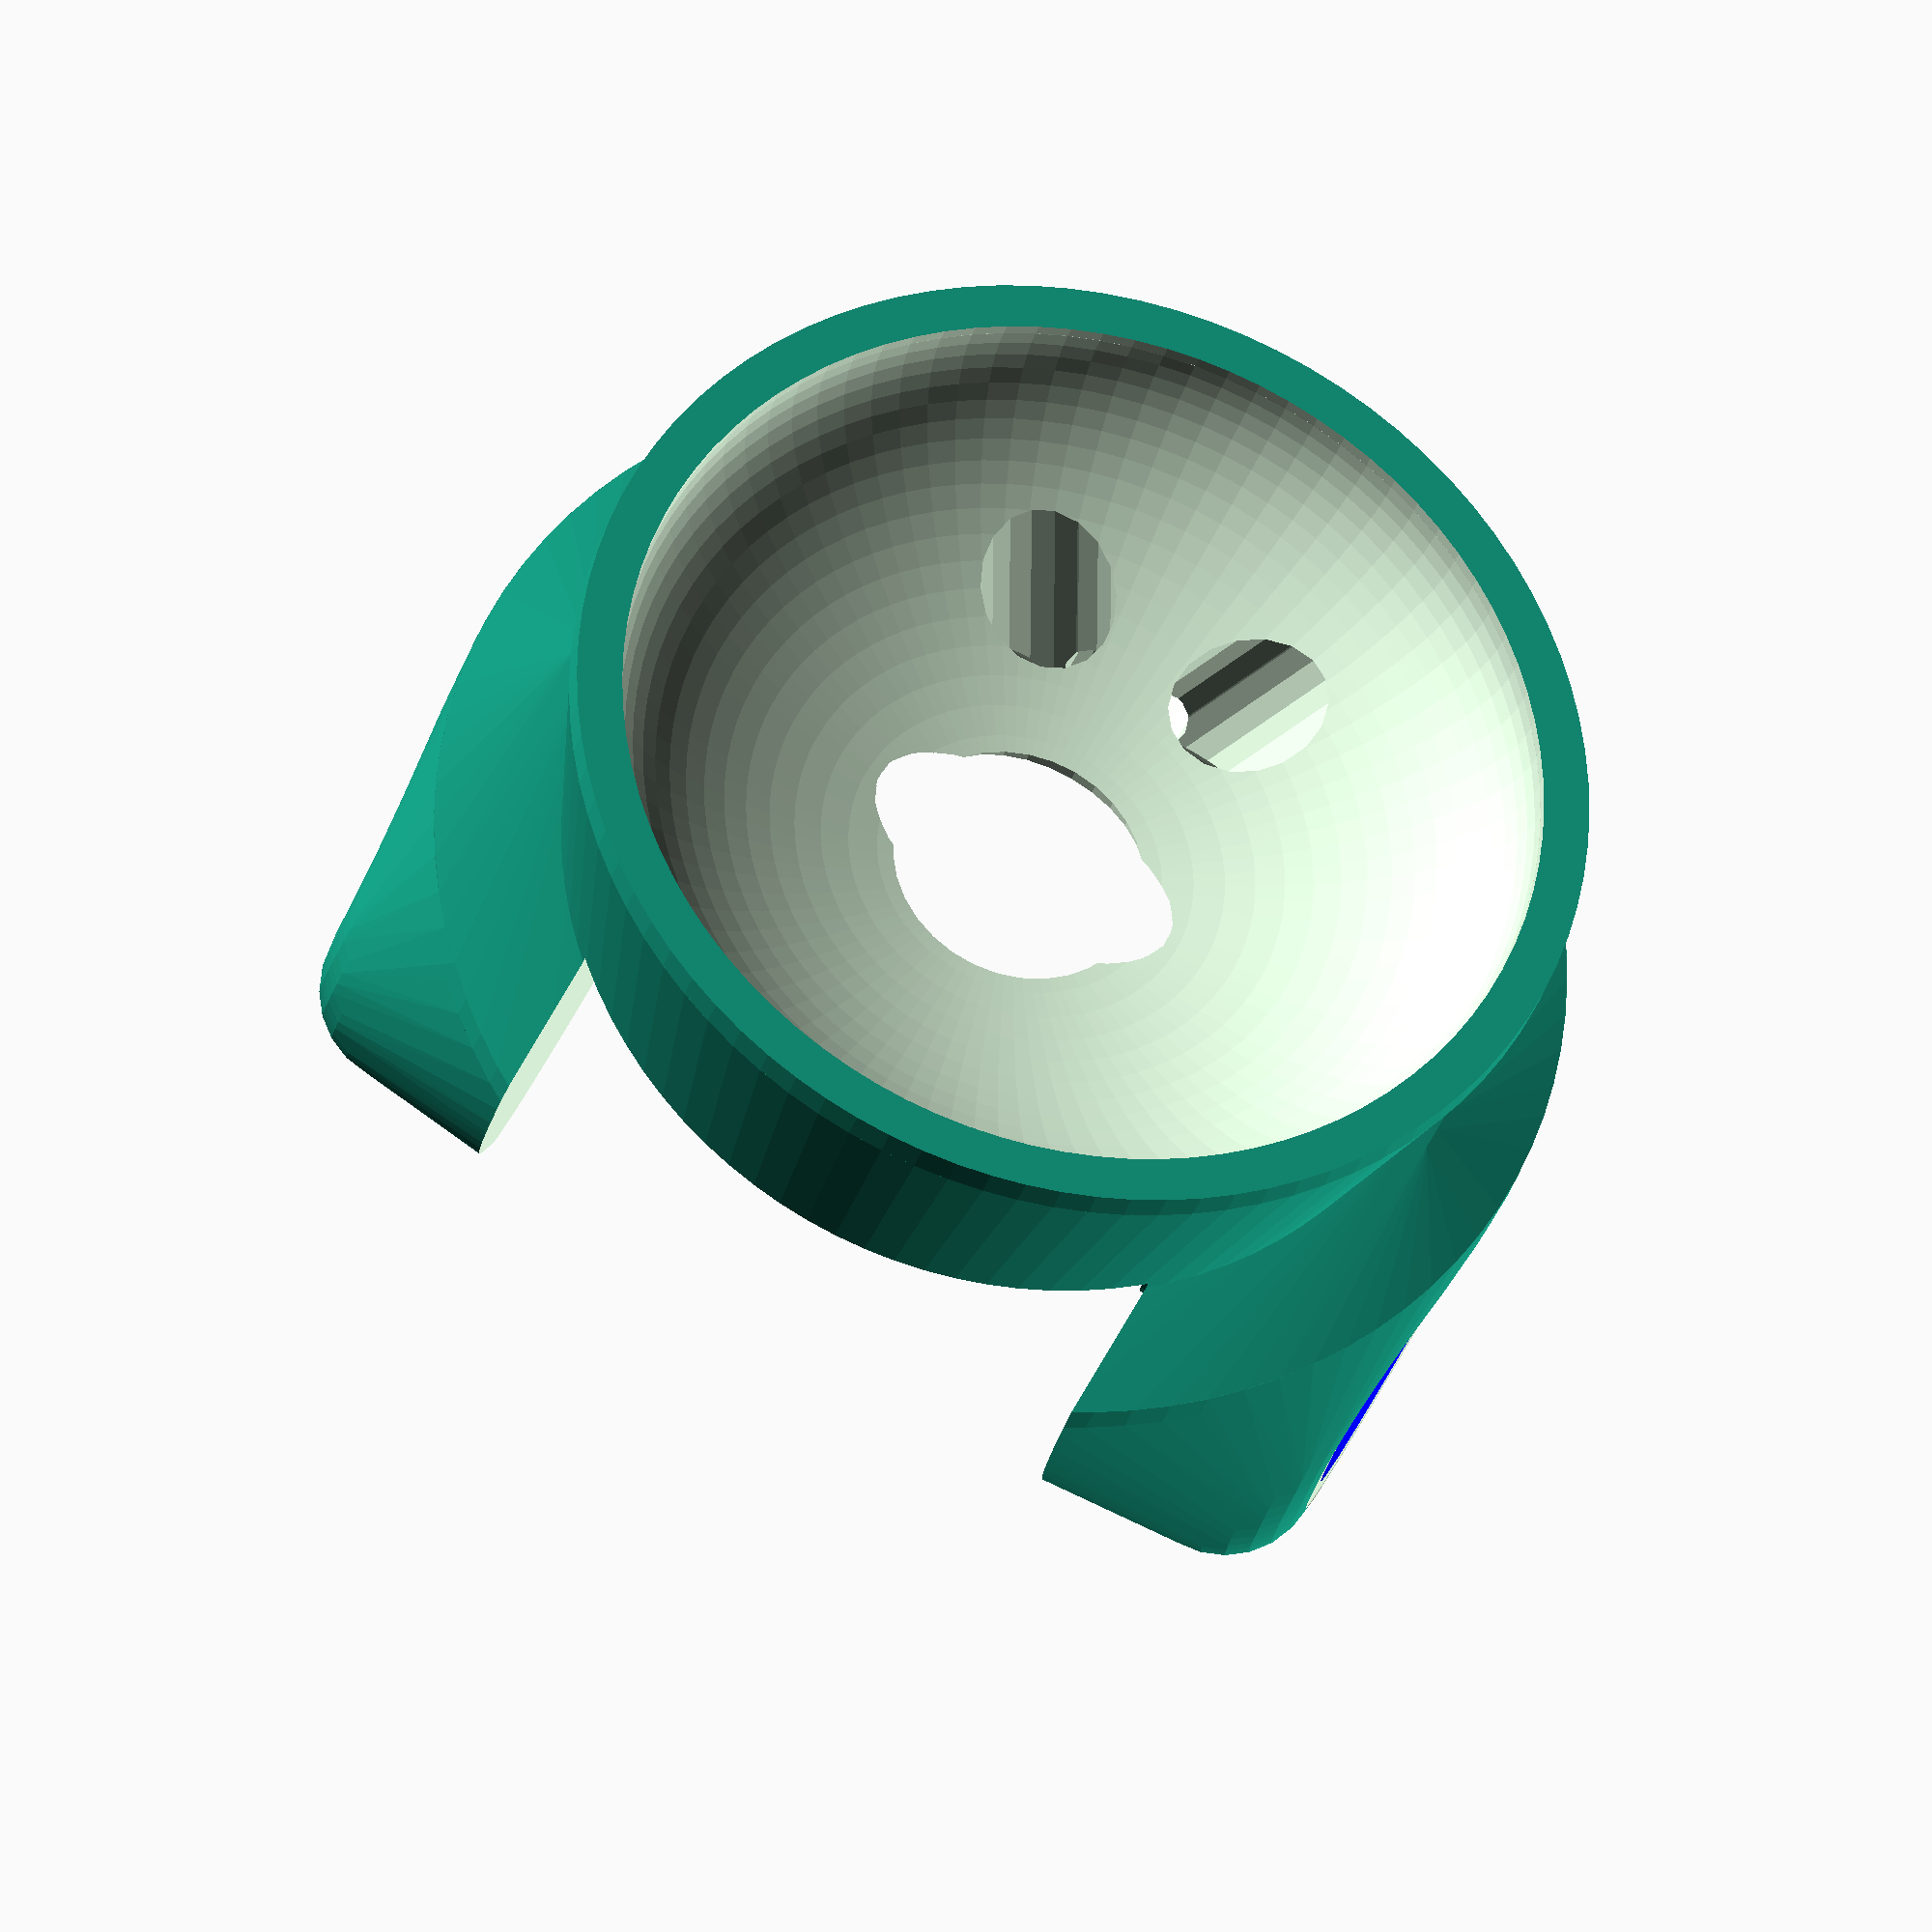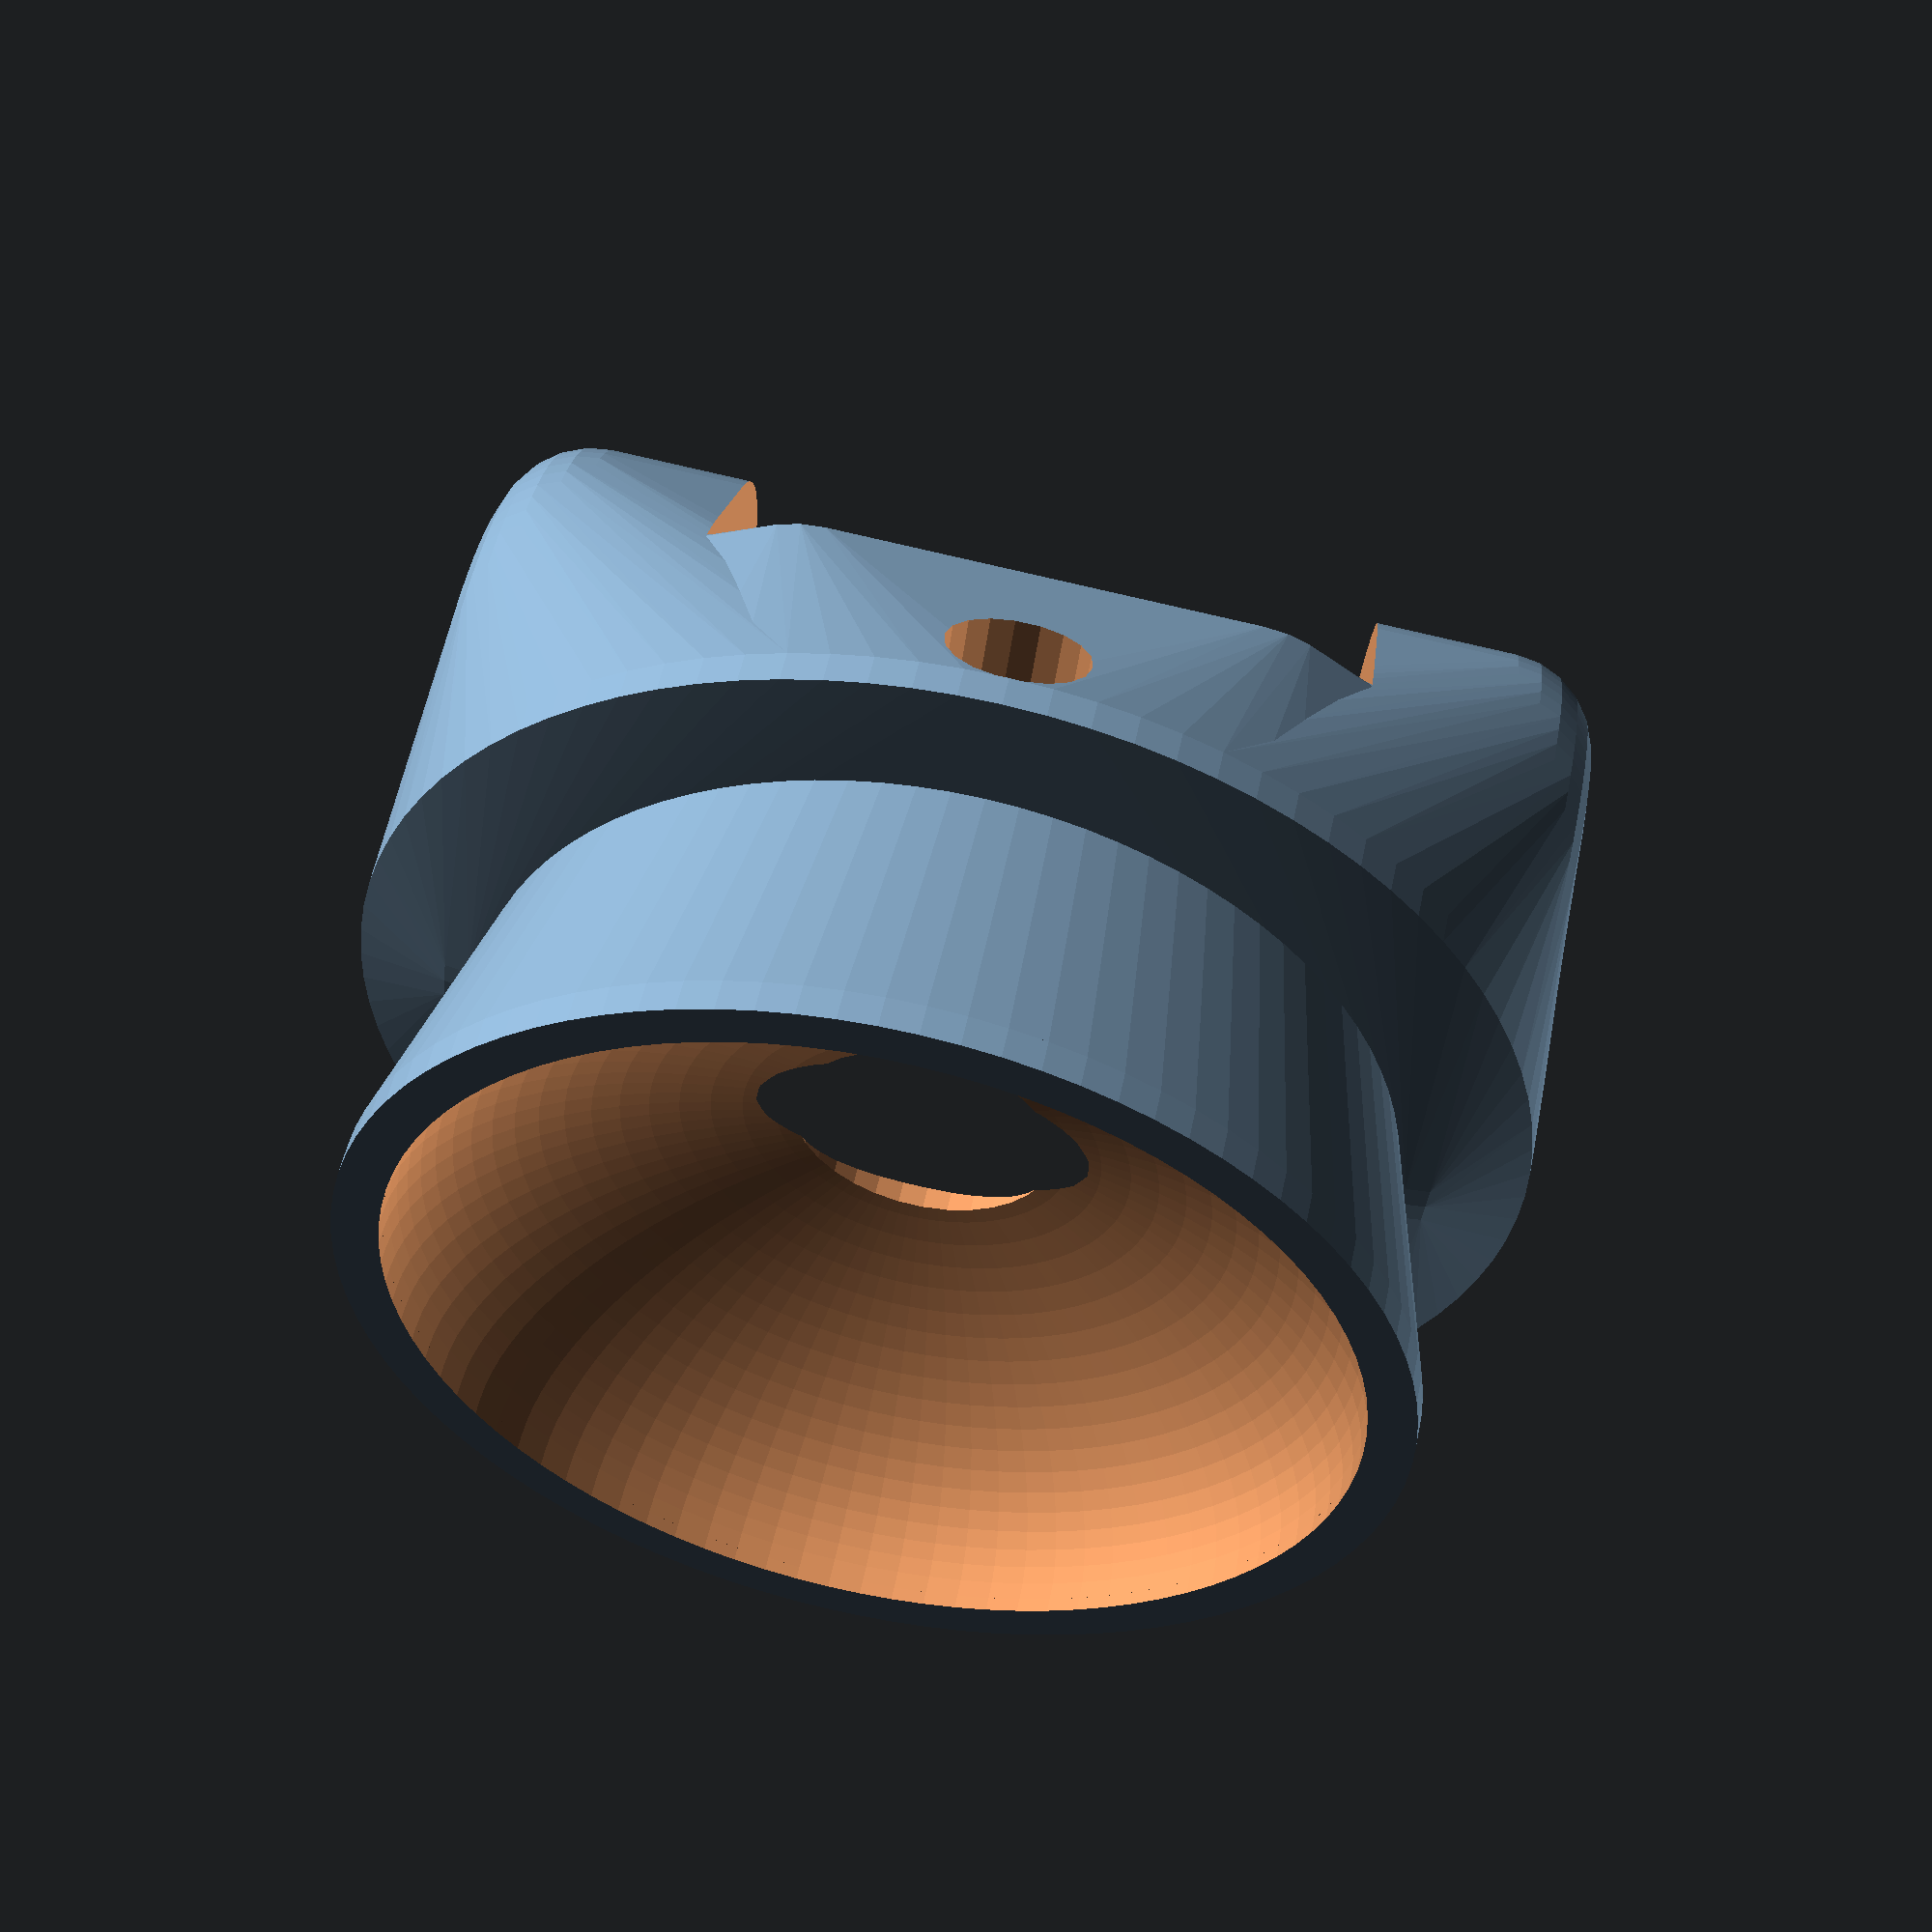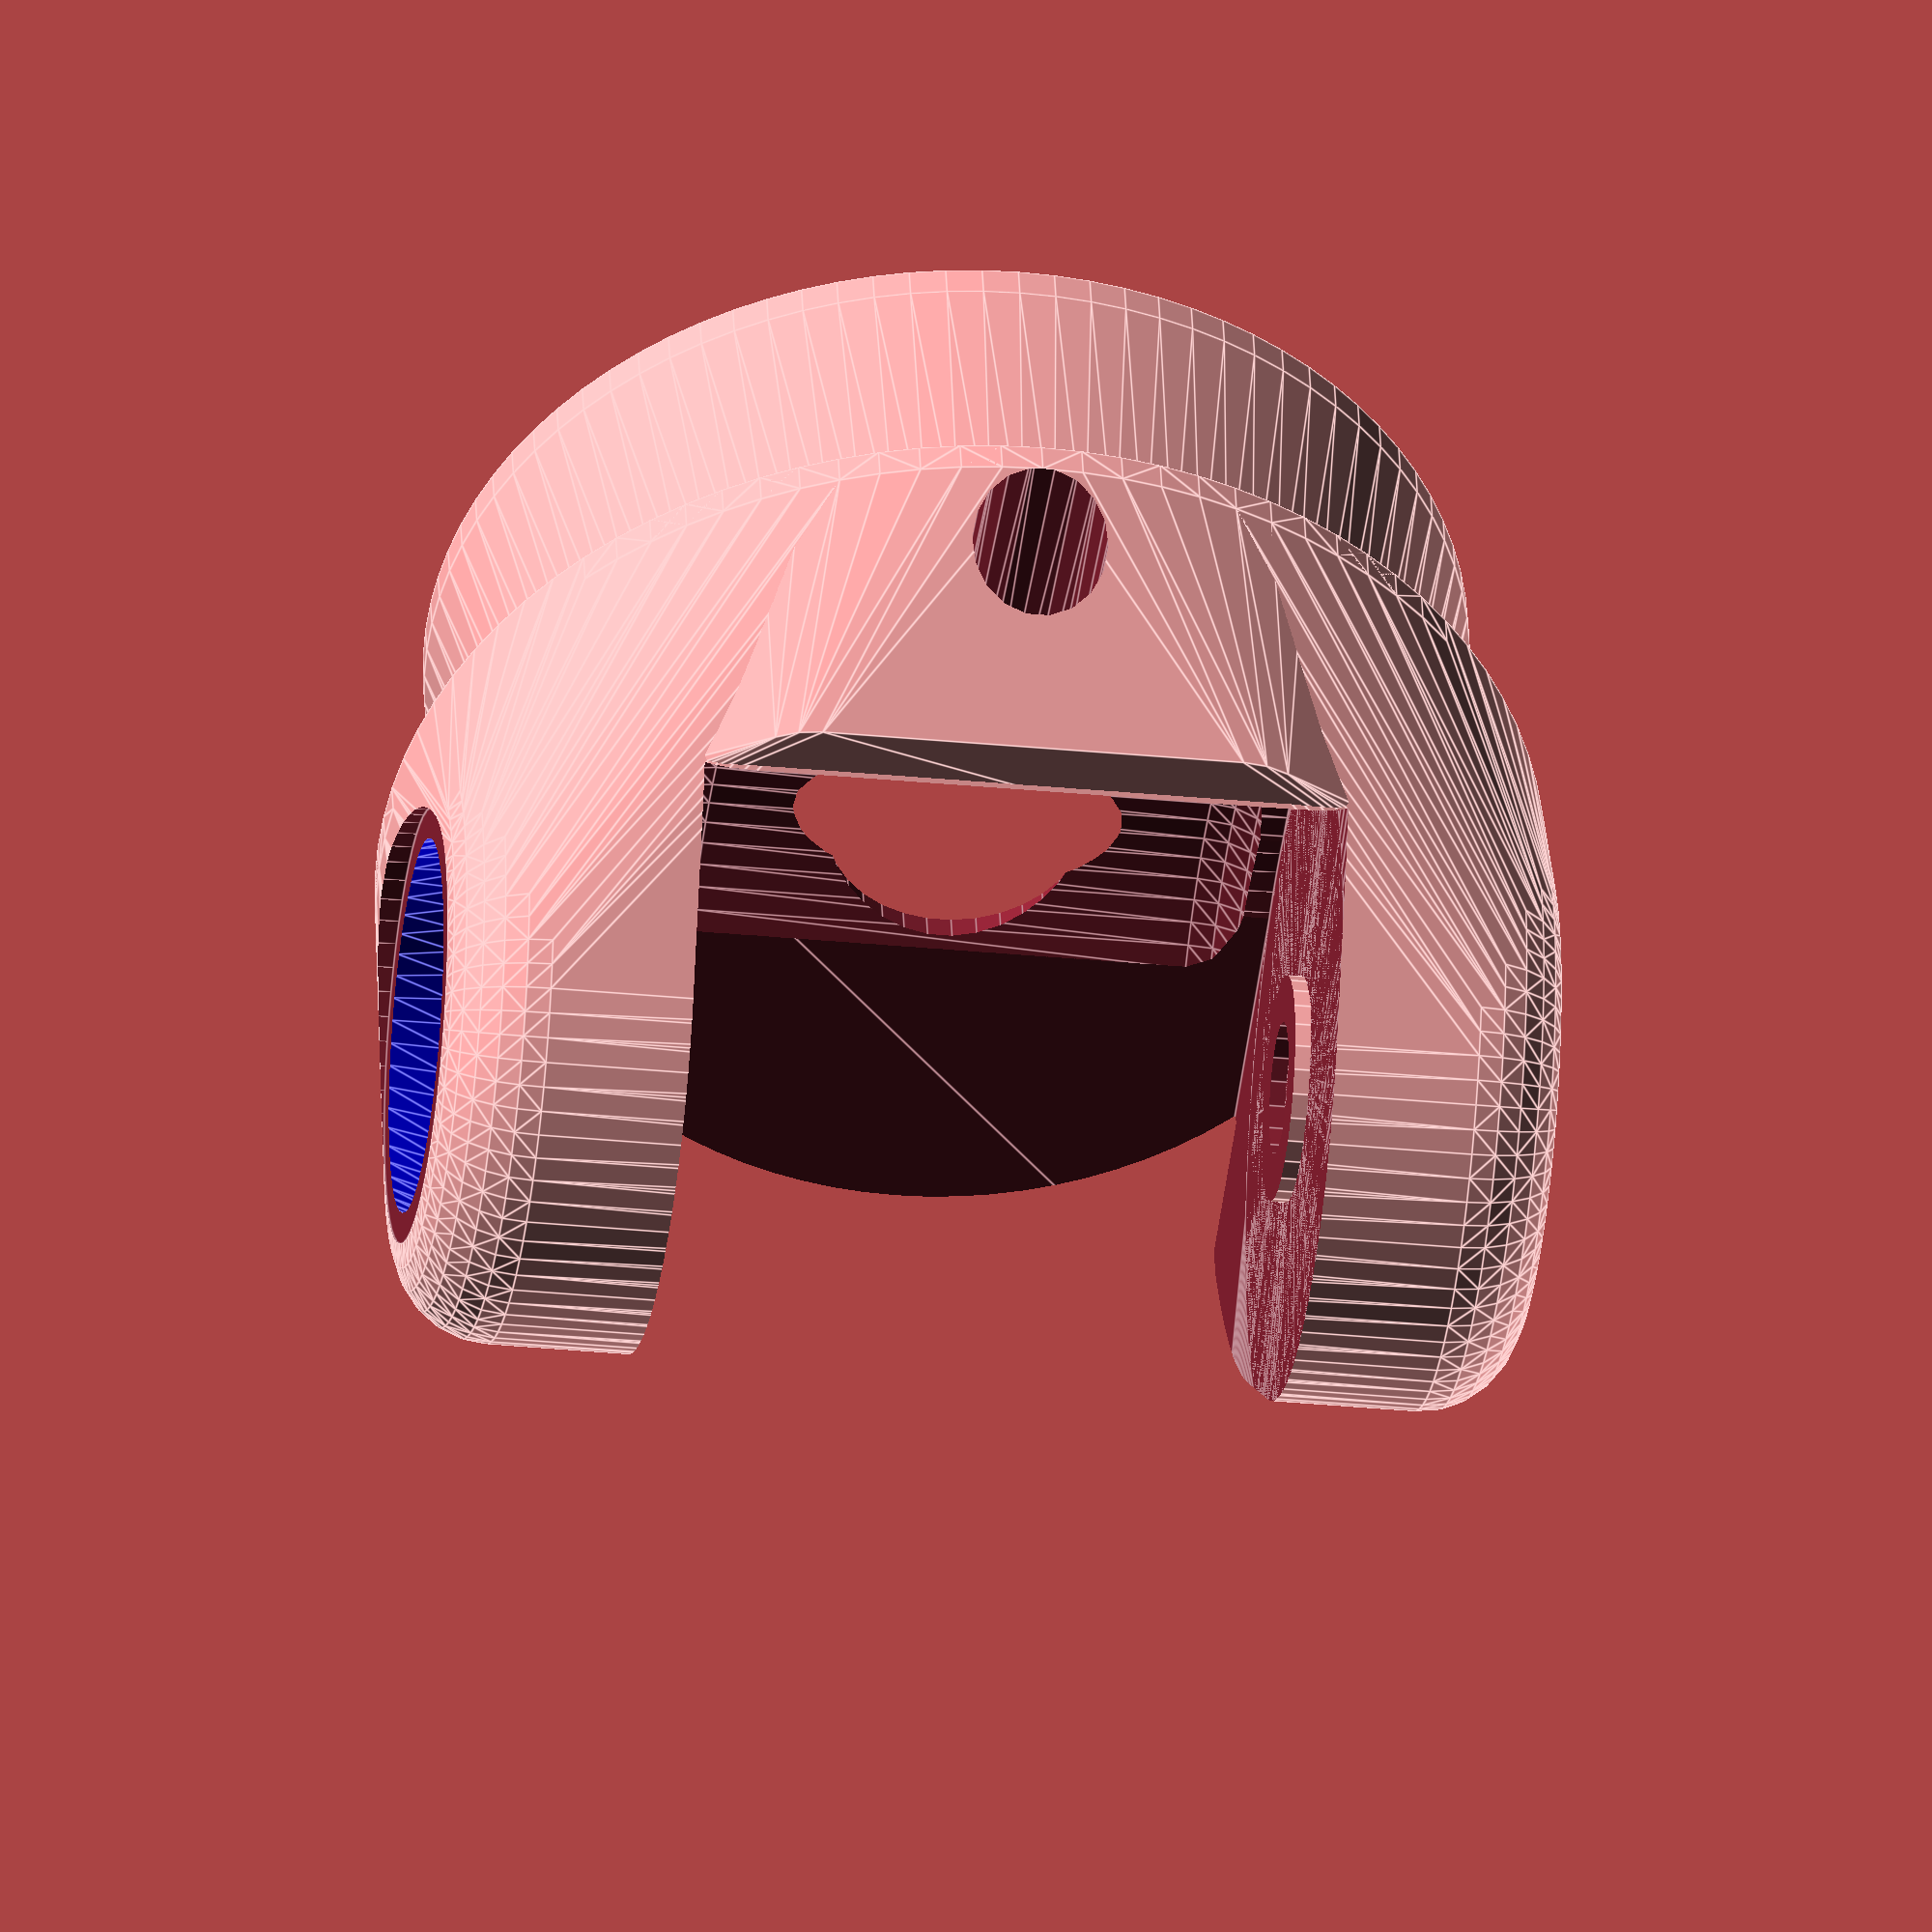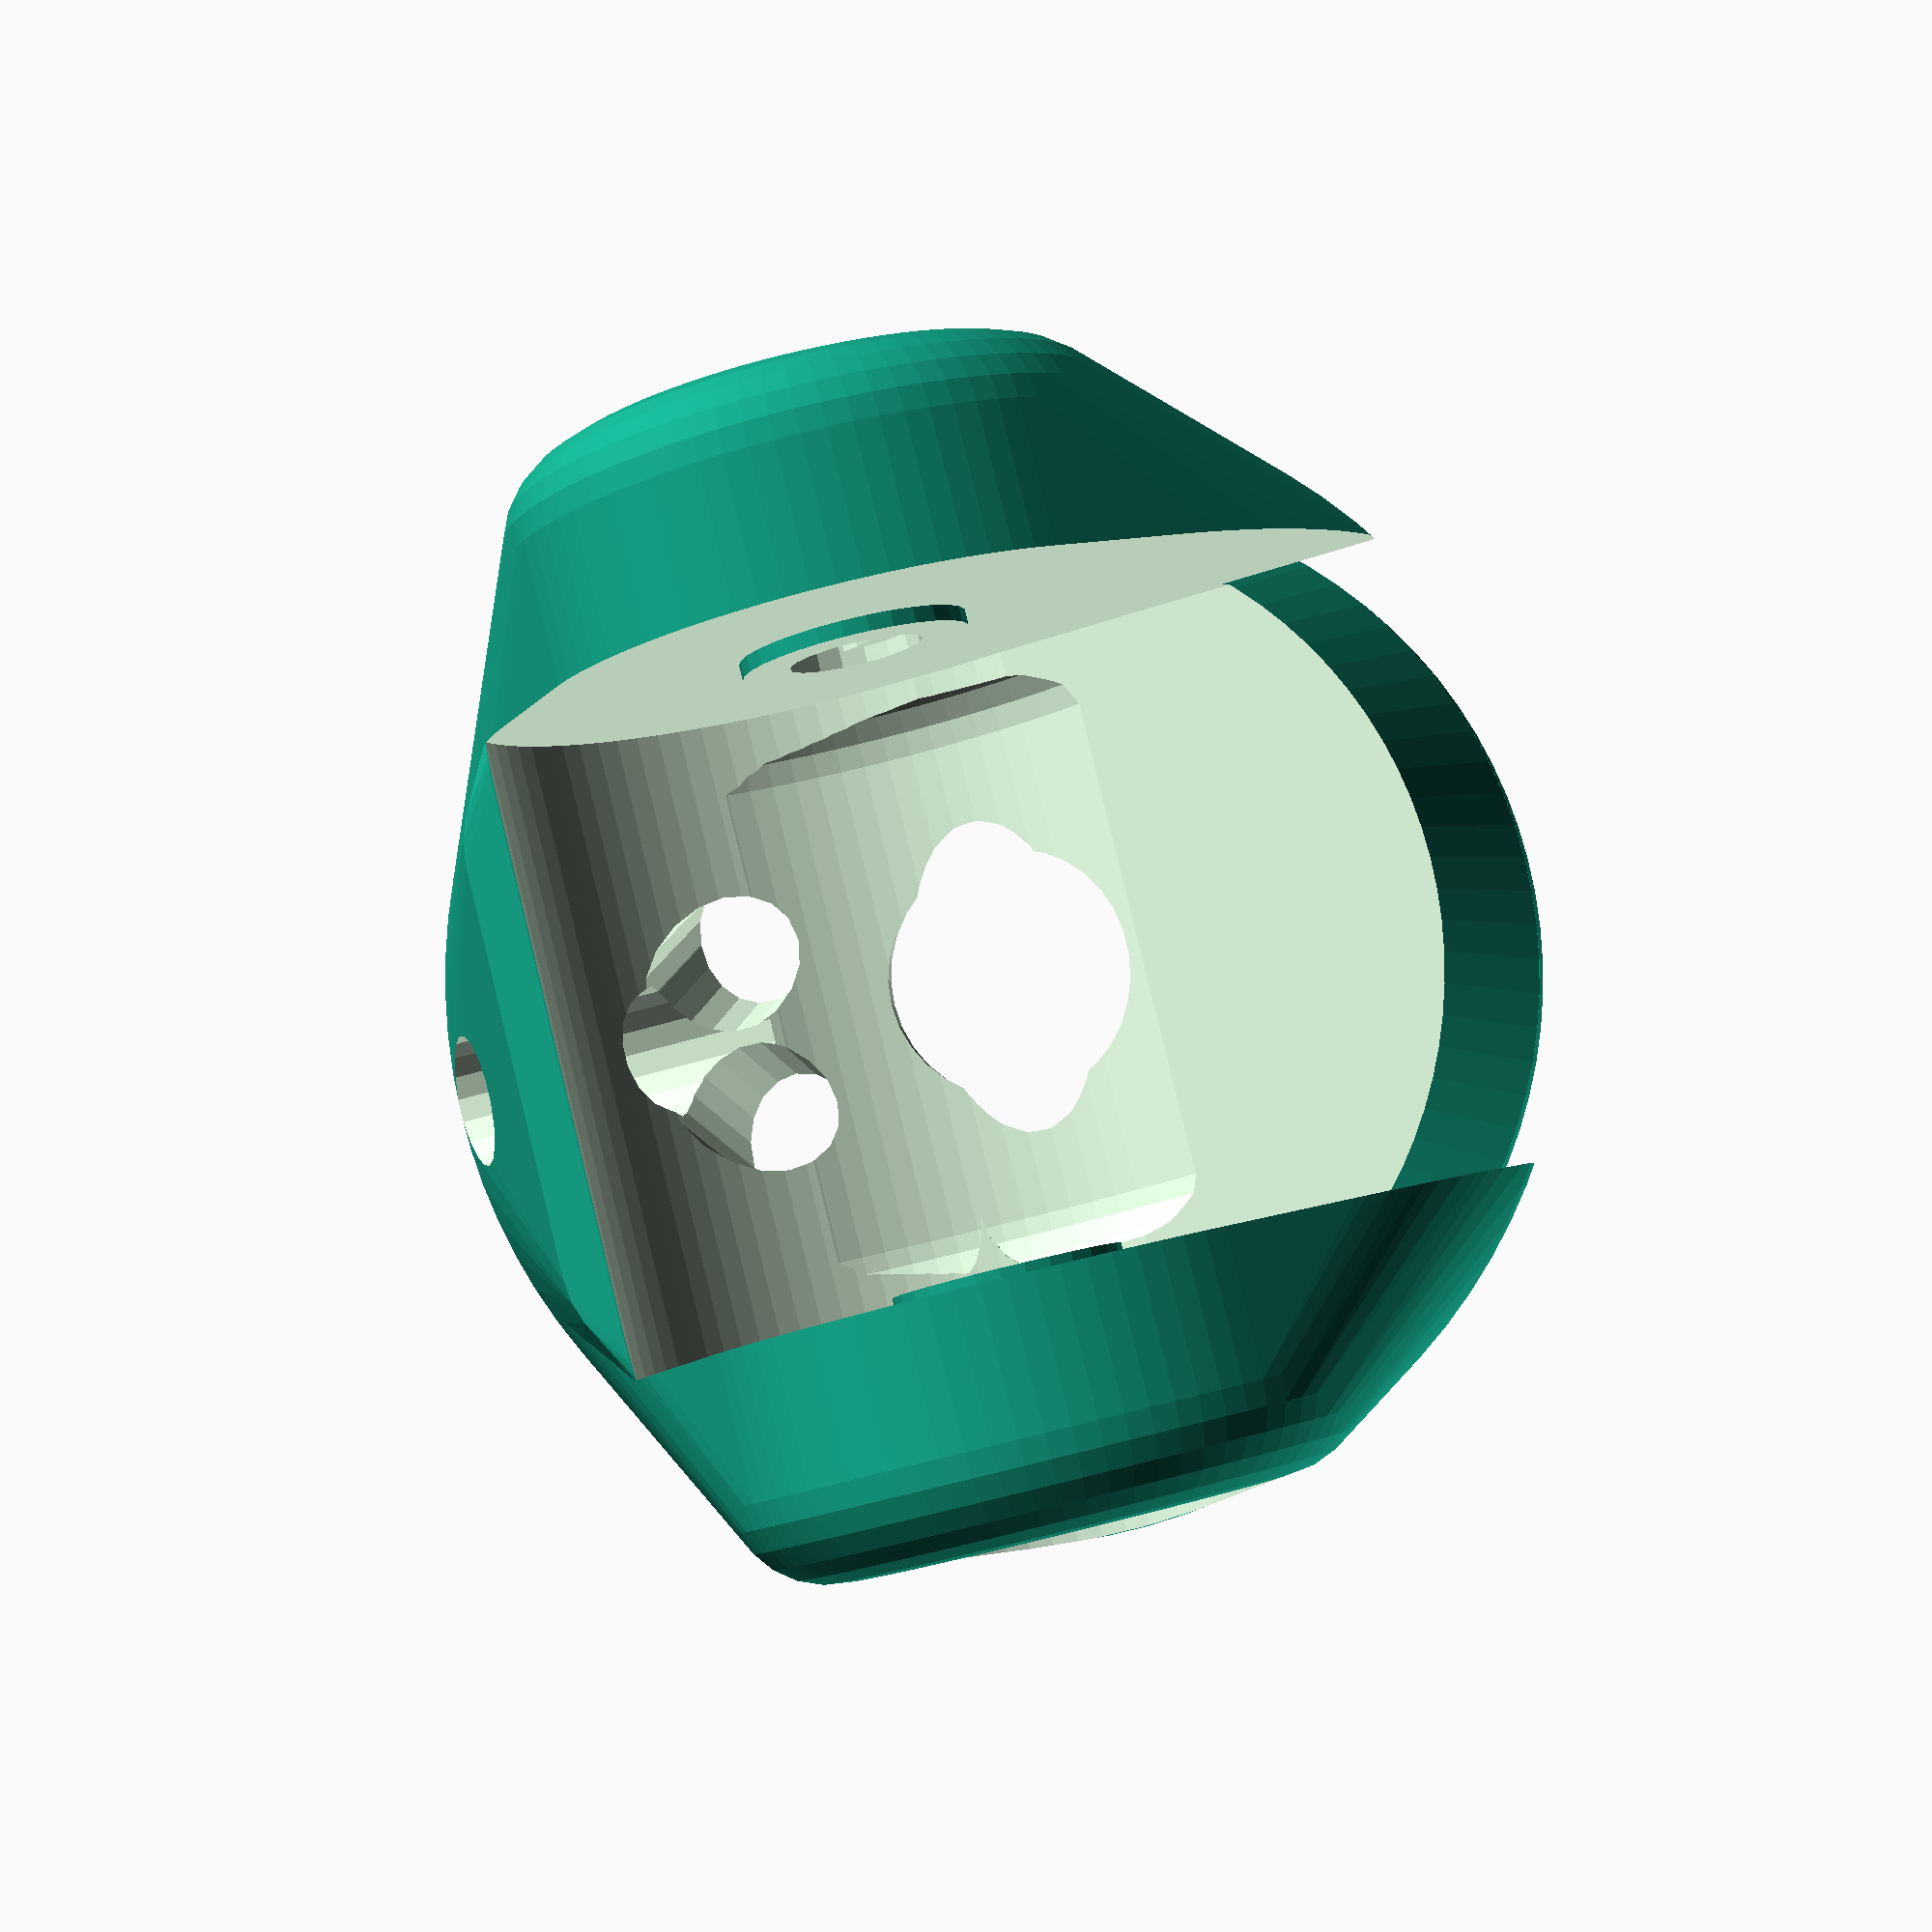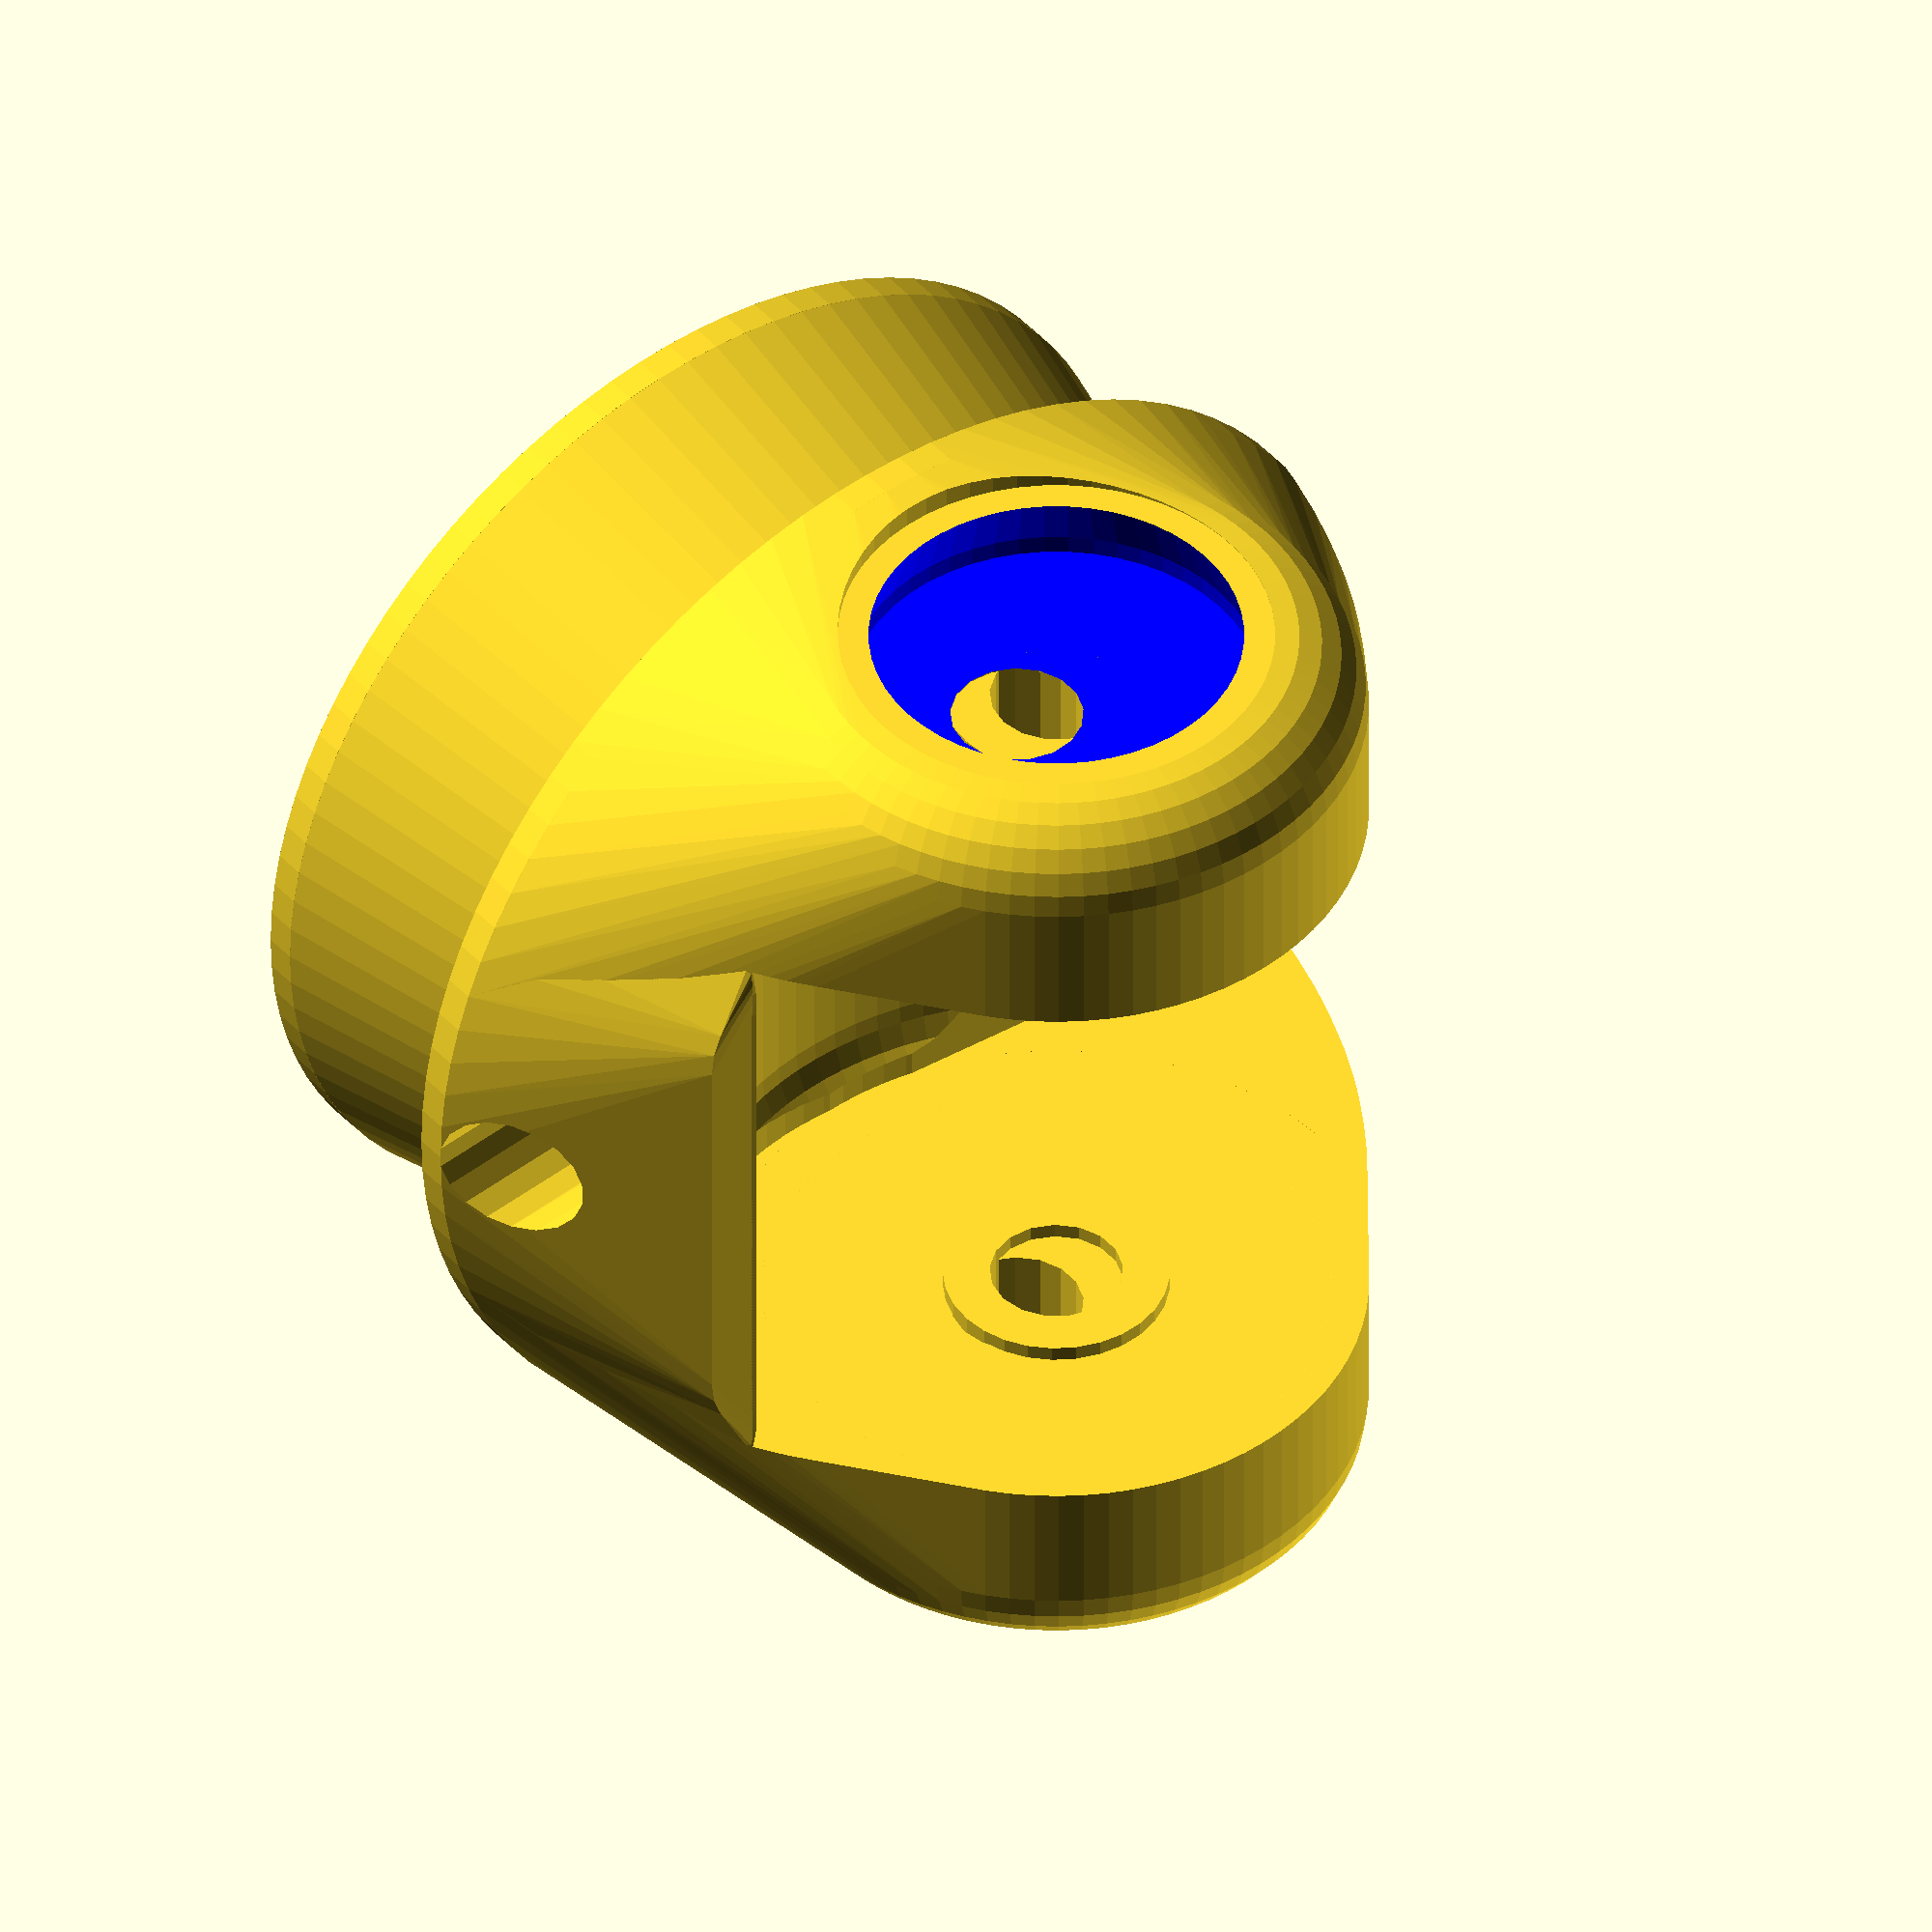
<openscad>
$fa = 4; 
$fs = 0.4;


union() {
	difference() {
		union() {
			difference() {
				union() {
					hull() {
						union() {
							translate(v = [0, -4.0000000000, 0]) {
								rotate(a = [90, 0, 0]) {
									cylinder(center = false, h = 0.5000000000, r = 9.3718317562);
								}
							}
							difference() {
								union() {
									translate(v = [0, 0, -9.0000000000]) {
										rotate_extrude(angle = 360, convexity = 1) {
											offset(r = 1.5000000000) {
												offset(chamfer = false, delta = -1.5000000000) {
													union() {
														square(size = [5.0000000000, 18.0000000000]);
														square(size = [1.5000000000, 18.0000000000]);
													}
												}
											}
										}
									}
									difference() {
										cylinder(center = true, h = 15.4000000000, r = 1.8200000000);
										cylinder(center = true, h = 9.9000000000, r = 2.8200000000);
										cylinder(center = true, h = 18.0100000000, r = 1.0700000000);
									}
								}
								cylinder(center = true, h = 18.0100000000, r = 1.0700000000);
								hull() {
									cylinder(center = true, h = 10.4000000000, r = 5.4000000000);
									translate(v = [-10, 0.7500000000, 0]) {
										cylinder(center = true, h = 10.4000000000, r = 5.4000000000);
									}
								}
							}
						}
					}
					hull() {
						union() {
							difference() {
								hull() {
									translate(v = [4.5000000000, 0, 6.5500000000]) {
										translate(v = [-0.2000000000, -0.5333333333, 0.8000000000]) {
											sphere(r = 0.8000000000);
										}
									}
									translate(v = [4.5000000000, 0, -6.5500000000]) {
										translate(v = [-0.2000000000, -0.5333333333, -0.8000000000]) {
											sphere(r = 0.8000000000);
										}
									}
									translate(v = [5.4000000000, 0, 3.4000000000]) {
										rotate(a = [90, 0, 0]) {
											cylinder(h = 0.0100000000, r = 1.6000000000);
										}
									}
									translate(v = [5.4000000000, 0, -3.4000000000]) {
										rotate(a = [90, 0, 0]) {
											cylinder(h = 0.0100000000, r = 1.6000000000);
										}
									}
								}
								hull() {
									translate(v = [0, 2, 0]) {
										translate(v = [0, 0, -5.2000000000]) {
											rotate_extrude(angle = 360, convexity = 1) {
												offset(r = 1.2000000000) {
													offset(chamfer = false, delta = -1.2000000000) {
														union() {
															square(size = [5.7500000000, 10.4000000000]);
															square(size = [1.2000000000, 10.4000000000]);
														}
													}
												}
											}
										}
									}
									translate(v = [0, -10, 0]) {
										translate(v = [0, 0, -5.2000000000]) {
											rotate_extrude(angle = 360, convexity = 1) {
												offset(r = 1.2000000000) {
													offset(chamfer = false, delta = -1.2000000000) {
														union() {
															square(size = [5.7500000000, 10.4000000000]);
															square(size = [1.2000000000, 10.4000000000]);
														}
													}
												}
											}
										}
									}
								}
							}
							translate(v = [0, -4.0000000000, 0]) {
								rotate(a = [90, 0, 0]) {
									cylinder(center = false, h = 0.5000000000, r = 9.3718317562);
								}
							}
						}
					}
				}
				translate(v = [0, 0, -8.3600000000]) {
					color(c = [0, 0, 1]) {
						rotate(a = [0, 0, 90]) {
							union() {
								translate(v = [0, 0, -0.1625000000]) {
									cylinder(center = true, h = 0.9750000000, r1 = 3.0000000000, r2 = 3.3000000000);
								}
								translate(v = [0, 0, 0.4775000000]) {
									cylinder(center = true, h = 0.3250000000, r = 3.3000000000);
								}
							}
						}
					}
				}
				rotate(a = [0, 180, 0]) {
					translate(v = [0, 0, -8.3600000000]) {
						color(c = [0, 0, 1]) {
							rotate(a = [0, 0, 90]) {
								union() {
									translate(v = [0, 0, -0.1625000000]) {
										cylinder(center = true, h = 0.9750000000, r1 = 3.0000000000, r2 = 3.3000000000);
									}
									translate(v = [0, 0, 0.4775000000]) {
										cylinder(center = true, h = 0.3250000000, r = 3.3000000000);
									}
								}
							}
						}
					}
				}
				translate(v = [0, 24, 0]) {
					translate(v = [0, 0, 7.2500000000]) {
						color(c = [0, 0, 1]) {
							rotate(a = [0, 0, 90]) {
								union() {
									translate(v = [0, 0, -0.1625000000]) {
										cylinder(center = true, h = 0.9750000000, r1 = 3.0000000000, r2 = 3.3000000000);
									}
									translate(v = [0, 0, 0.4775000000]) {
										cylinder(center = true, h = 0.3250000000, r = 3.3000000000);
									}
								}
							}
						}
					}
				}
				translate(v = [0, 24, 0]) {
					translate(v = [0, 0, -7.3400000000]) {
						rotate(a = [0, 180, 0]) {
							color(c = [0, 0, 1]) {
								rotate(a = [0, 0, 90]) {
									union() {
										translate(v = [0, 0, -0.1625000000]) {
											cylinder(center = true, h = 0.9750000000, r1 = 3.0000000000, r2 = 3.3000000000);
										}
										translate(v = [0, 0, 0.4775000000]) {
											cylinder(center = true, h = 0.3250000000, r = 3.3000000000);
										}
									}
								}
							}
						}
					}
				}
				union() {
					translate(v = [0, 0, 13.9900000000]) {
						cylinder(center = true, h = 10.0000000000, r = 3.5000000000);
					}
					translate(v = [0, 0, -13.9900000000]) {
						cylinder(center = true, h = 10.0000000000, r = 3.5000000000);
					}
				}
			}
			translate(v = [0, -4.4900000000, 0]) {
				rotate(a = [90, 0, 0]) {
					difference() {
						union() {
							cylinder(h = 4.7000000000, r1 = 7.2718317562, r2 = 8.3718317562);
							translate(v = [0, 0, 4.6900000000]) {
								cylinder(h = 0.5000000000, r = 8.3718317562);
							}
						}
						translate(v = [0, 0, 0.0100000000]) {
							translate(v = [0, 0, 4.9500000000]) {
								union() {
									resize(newsize = [0, 0, 7.9000000000]) {
										sphere(r = 7.6218317562);
									}
									translate(v = [0, 0, 0.0100000000]) {
										cylinder(h = 3.9500000000, r = 7.6218317562);
									}
								}
							}
						}
					}
				}
			}
		}
		translate(v = [0.8000000000, 0, 0]) {
			union() {
				hull() {
					cylinder(center = true, h = 10.4000000000, r = 5.4000000000);
					translate(v = [-10, 0.7500000000, 0]) {
						cylinder(center = true, h = 10.4000000000, r = 5.4000000000);
					}
				}
				cylinder(center = true, h = 18.0100000000, r = 1.0700000000);
			}
		}
		hull() {
			translate(v = [10.8718317562, -2.8000000000, 0]) {
				resize(newsize = [0, 0, 2.2000000000]) {
					rotate(a = [0, 90, 0]) {
						cylinder(center = true, h = 0.1000000000, r = 1.1000000000);
					}
				}
			}
			translate(v = [-2.7179579391, -3.8000000000, 0]) {
				rotate(a = [0, 90, 0]) {
					resize(newsize = [0, 0, 1]) {
						cylinder(center = true, h = 0.1000000000, r = 1.1000000000);
					}
				}
			}
		}
		hull() {
			translate(v = [4.3359158781, 0, 0]) {
				resize(newsize = [0, 0, 2.2000000000]) {
					rotate(a = [90, 0, 0]) {
						cylinder(center = true, h = 0.1000000000, r = 1.1000000000);
					}
				}
			}
			translate(v = [0, -9.2000000000, 2.6400000000]) {
				translate(v = [4.3359158781, 0, 0]) {
					resize(newsize = [0, 0, 2.2000000000]) {
						rotate(a = [90, 0, 0]) {
							cylinder(center = true, h = 0.1000000000, r = 1.1000000000);
						}
					}
				}
			}
		}
		hull() {
			translate(v = [4.3359158781, 0, 0]) {
				resize(newsize = [0, 0, 2.2000000000]) {
					rotate(a = [90, 0, 0]) {
						cylinder(center = true, h = 0.1000000000, r = 1.1000000000);
					}
				}
			}
			translate(v = [0, -9.2000000000, -2.6400000000]) {
				translate(v = [4.3359158781, 0, 0]) {
					resize(newsize = [0, 0, 2.2000000000]) {
						rotate(a = [90, 0, 0]) {
							cylinder(center = true, h = 0.1000000000, r = 1.1000000000);
						}
					}
				}
			}
		}
		translate(v = [0, -10, 0]) {
			rotate(a = [90, 0, 0]) {
				cylinder(center = true, h = 20, r = 2.0800000000);
			}
		}
		resize(newsize = [0, 0, 10.4000000000]) {
			translate(v = [0.2000000000, -2, 0]) {
				translate(v = [0, 2, 0]) {
					translate(v = [0, 0, -5.2000000000]) {
						rotate_extrude(angle = 360, convexity = 1) {
							offset(r = 1.2000000000) {
								offset(chamfer = false, delta = -1.2000000000) {
									union() {
										square(size = [5.7500000000, 10.4000000000]);
										square(size = [1.2000000000, 10.4000000000]);
									}
								}
							}
						}
					}
				}
			}
		}
		cylinder(center = true, h = 10.4000000000, r = 5.4000000000);
	}
	difference() {
		cylinder(center = true, h = 15.4000000000, r = 1.8200000000);
		cylinder(center = true, h = 9.9000000000, r = 2.8200000000);
		cylinder(center = true, h = 18.0100000000, r = 1.0700000000);
	}
}
</openscad>
<views>
elev=273.1 azim=149.4 roll=120.1 proj=o view=solid
elev=99.4 azim=63.4 roll=76.9 proj=p view=solid
elev=209.4 azim=17.7 roll=278.4 proj=o view=edges
elev=275.6 azim=13.8 roll=166.3 proj=p view=wireframe
elev=46.8 azim=141.9 roll=360.0 proj=o view=wireframe
</views>
